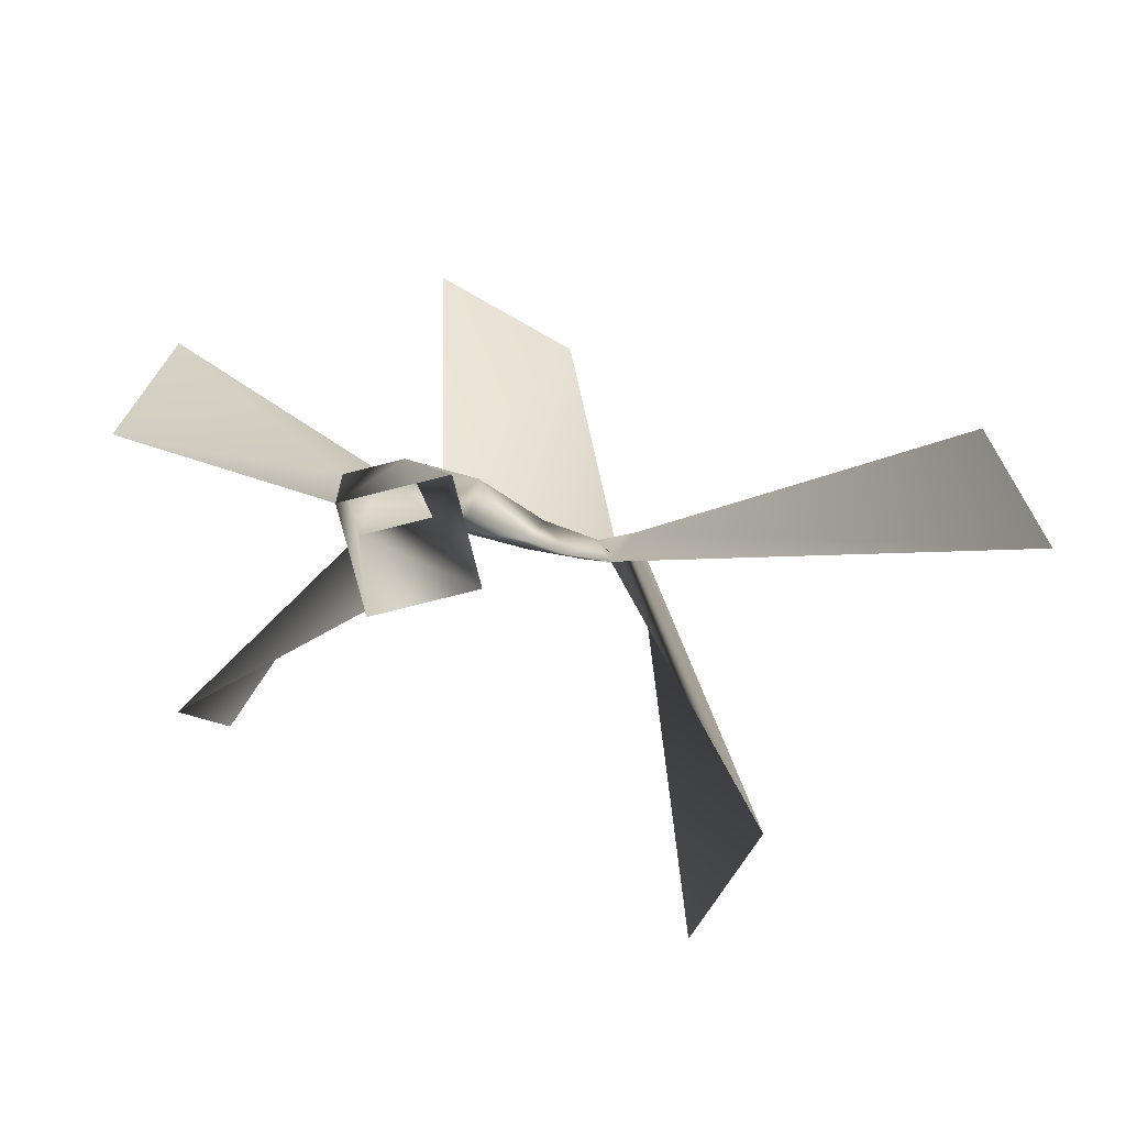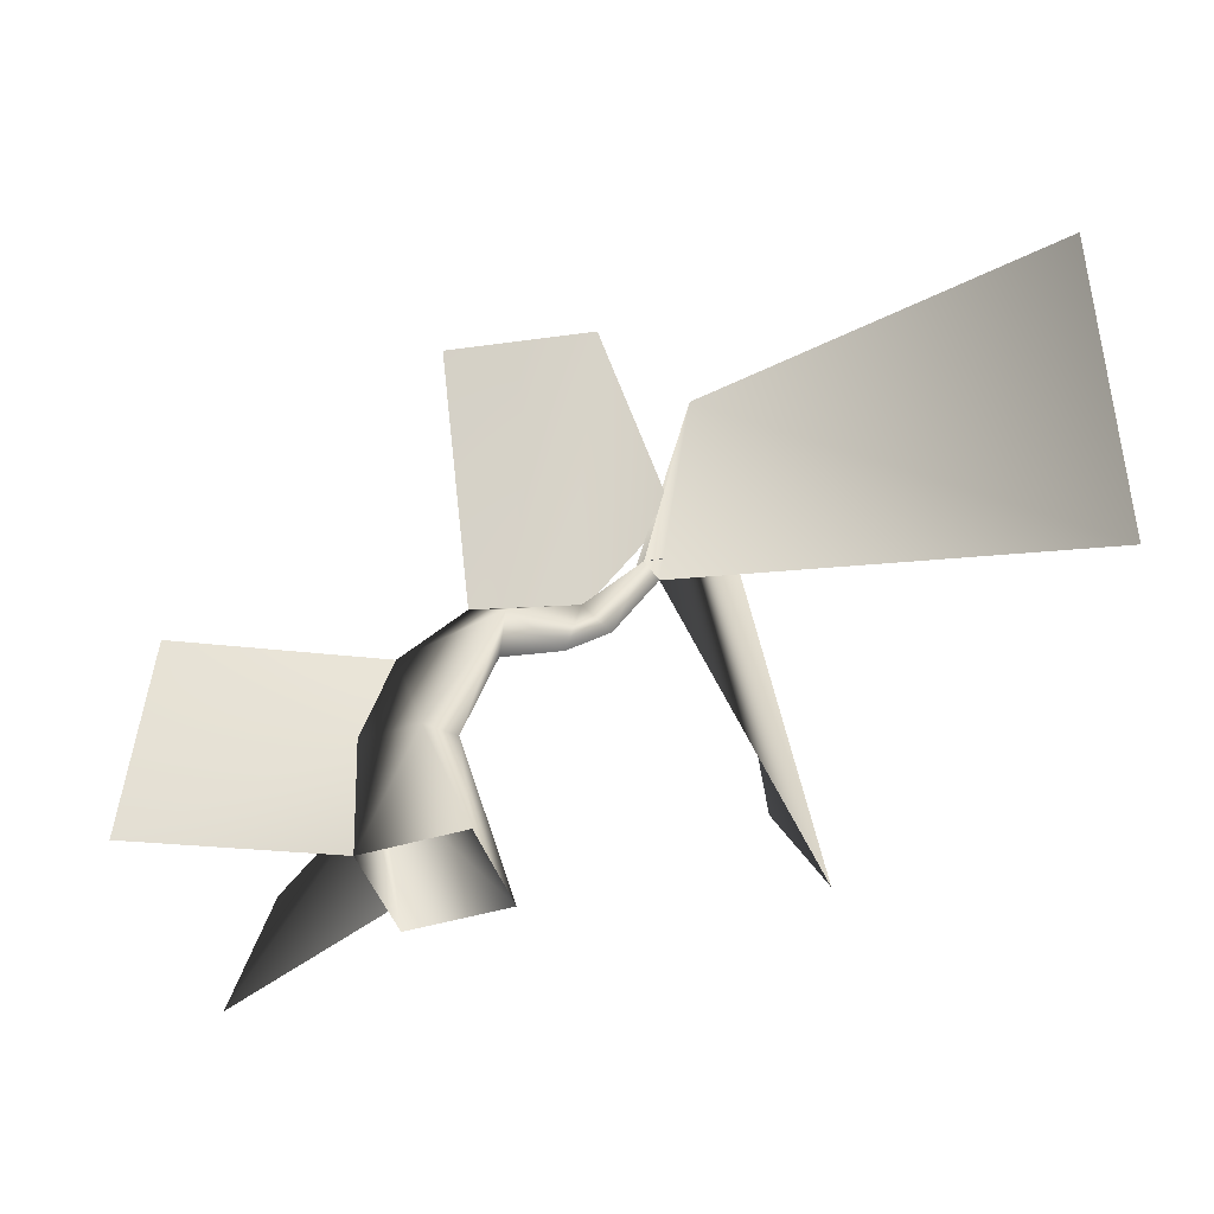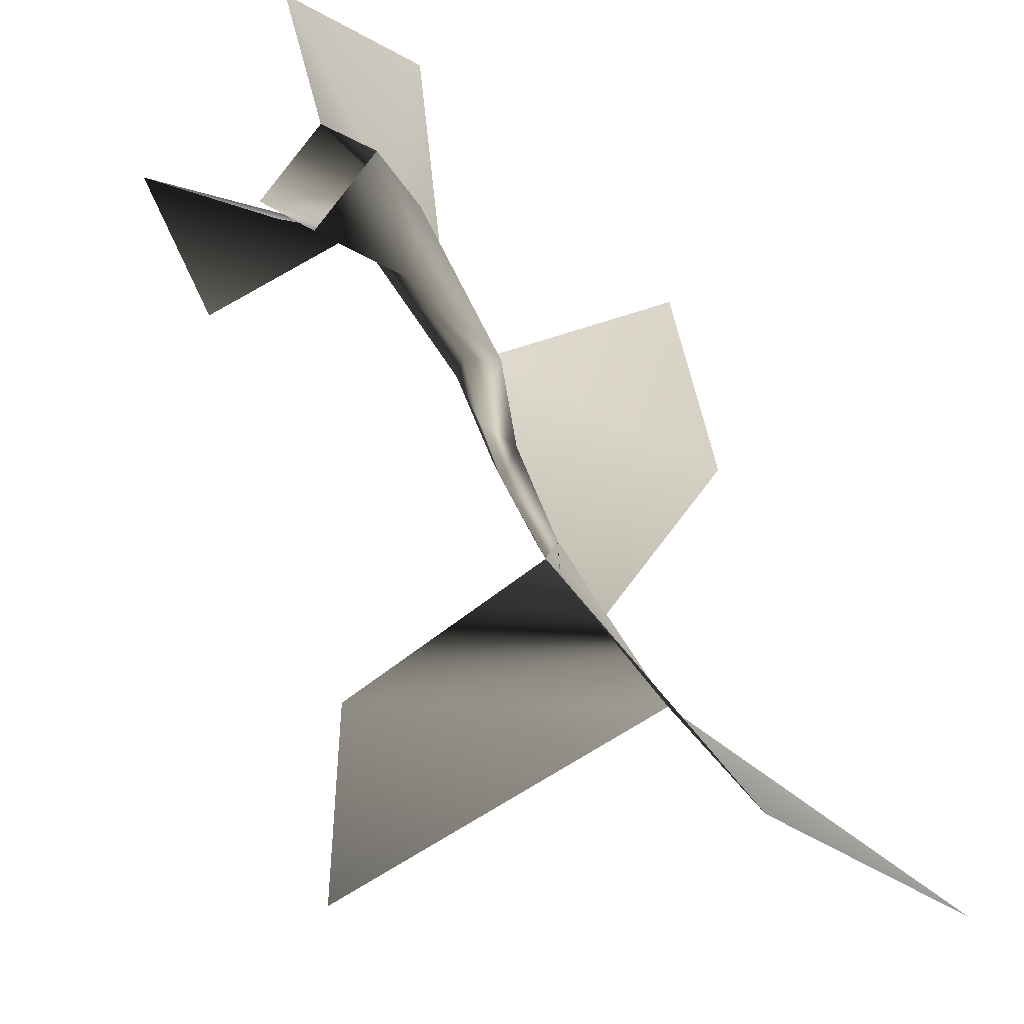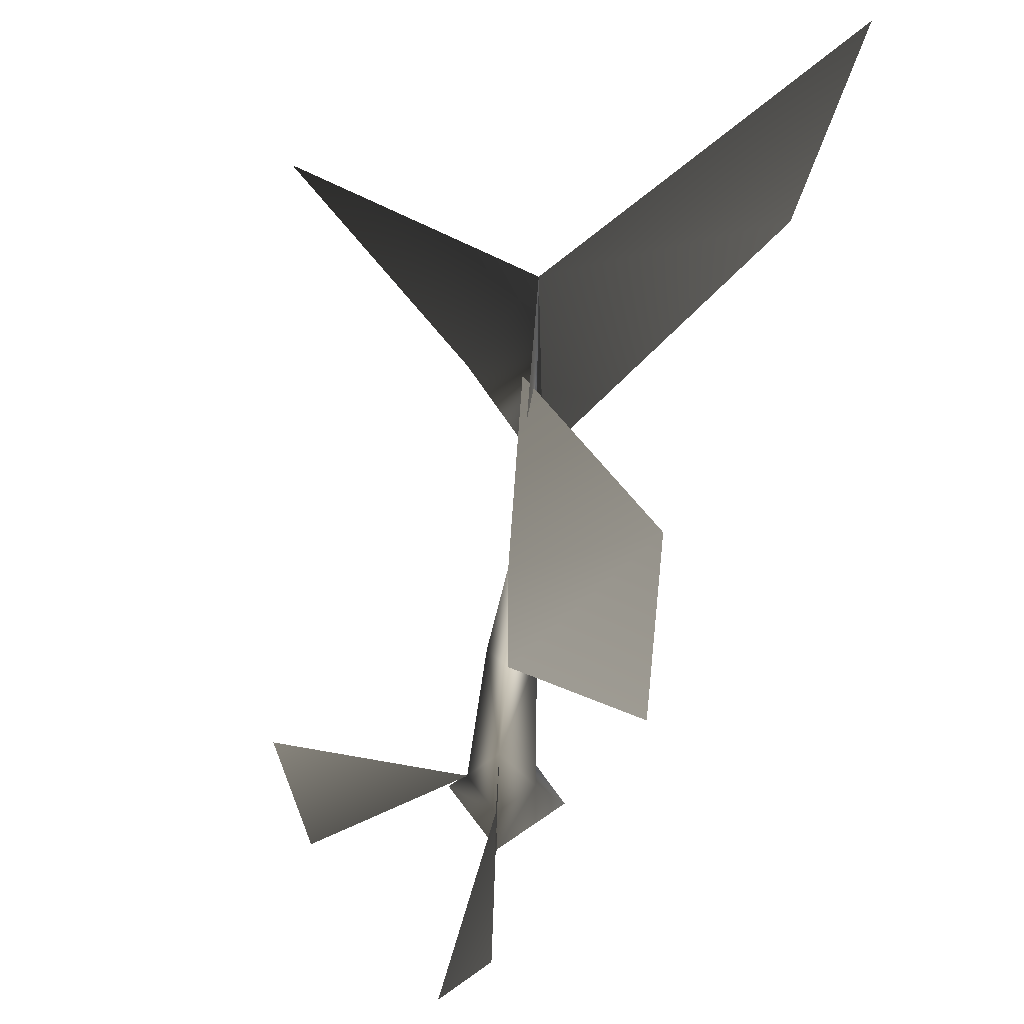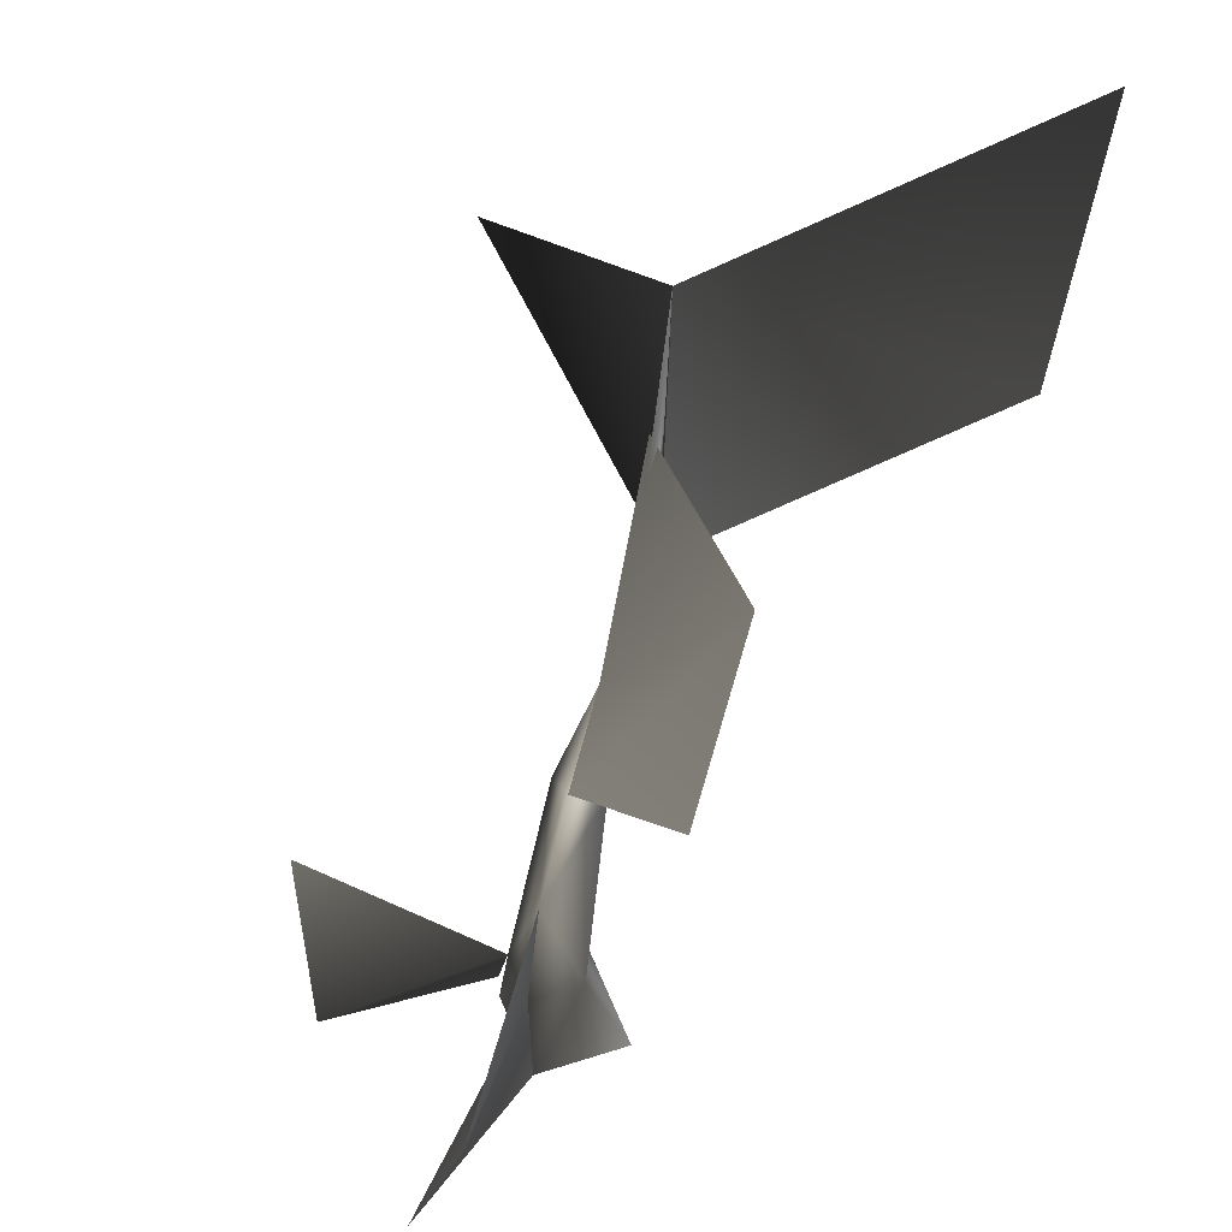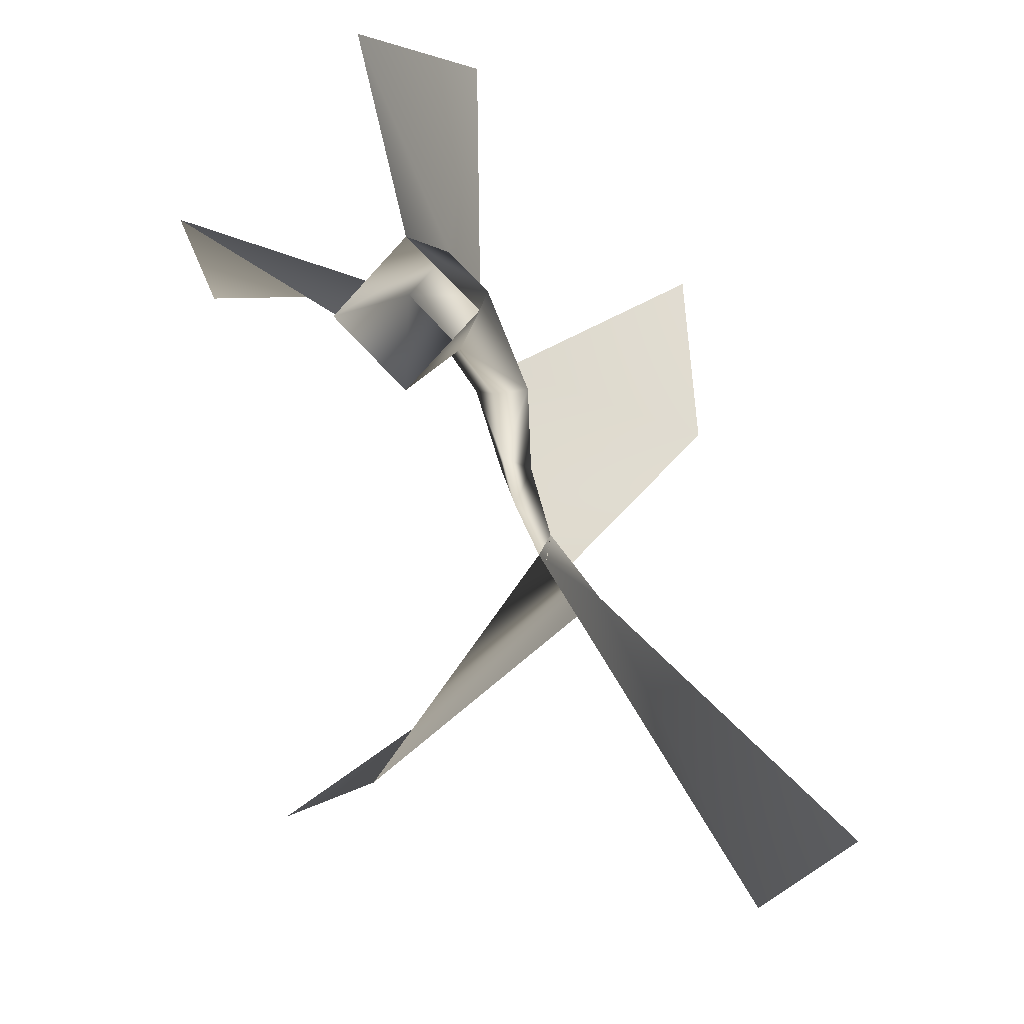
<metadata>
{"format":"obj","ext":"obj","renderer":"f3d","projection":"perspective","resolution":1024,"background":"white","views":[{"elev":-78.1,"azim":59.1,"up":"+Y"},{"elev":-45.6,"azim":64.0,"up":"+Y"},{"elev":-34.3,"azim":31.3,"up":"+Z"},{"elev":60.1,"azim":9.1,"up":"+Y"},{"elev":45.4,"azim":24.6,"up":"+Y"},{"elev":-3.1,"azim":16.7,"up":"+Z"}]}
</metadata>
<code>
v -0.1302 2.835 -1.641
v -0.286 2.866 -1.277
v -0.2417 3.734 -1.9
v -0.8004 -0.4774 -0.1575
v -0.1302 -0.4774 0.5127
v -0.1302 0.698 0.5611
v -0.5089 0.698 0.1825
v -0.1302 -0.4774 -0.8277
v -0.1302 1.075 -0.2851
v -0.1302 2.089 -0.6046
v 0.1346 2.384 -0.5384
v 0.54 -0.4774 -0.1575
v 0.2484 0.698 0.1825
v -0.1302 1.671 0.2925
v -0.395 2.384 -0.5384
v -0.1302 2.421 -1.2
v 0.02561 2.866 -1.277
v -0.1302 2.517 -0.3091
v -0.286 2.866 -1.277
v -0.132 3.993 -2.152
v -0.2417 3.734 -1.9
v -0.01874 3.734 -1.9
v -0.1302 3.692 -2.109
v -2.225 -0.5645 0.7506
v -0.5089 0.698 0.1825
v -0.8004 -0.1855 -0.1575
v -0.1302 0.698 0.5611
v -0.1302 1.671 0.2925
v 0.1044 0.8233 2.269
v -0.5016 -0.698 2.269
v -0.1302 -0.4774 0.5127
v -0.286 2.866 -1.277
v -0.3131 4.881 -2.357
v 1.289 4.881 -0.8079
v -0.1302 2.517 -0.3091
v 1.376 3.743 0.6383
v -0.01874 3.734 -1.9
v -0.1302 3.692 -2.109
v -0.1881 6.385 -2.501
v 2.148 3.615 -5.632
v 2.582 7.357 -5.259
v -1.258 1.848 -4.352
v -0.1881 6.385 -2.501
v -3.204 4.452 -4.897
v -0.2417 3.734 -1.9
v -2.614 1.071 0.2864
g BURNINGMIDTREE01
o BURNINGMIDTREE010
f 1 2 3
f 4 5 6
f 4 6 7
f 8 4 7
f 8 7 9
f 9 7 10
f 11 9 10
f 5 12 13
f 5 13 6
f 6 13 14
f 7 6 14
f 7 14 15
f 10 7 15
f 10 15 16
f 11 10 16
f 11 16 17
f 18 11 17
f 18 17 19
f 17 16 1
f 16 2 1
f 16 15 2
f 15 18 2
f 15 14 18
f 14 11 18
f 14 13 11
f 13 9 11
f 12 9 13
f 12 8 9
f 19 20 21
f 19 17 20
f 20 17 22
f 17 1 22
f 22 1 23
f 1 3 23
o BURNINGMIDTREE011
f 24 25 26
f 27 28 29
f 29 30 27
f 31 27 30
f 32 33 34
f 34 35 32
f 36 35 34
f 37 38 39
f 40 39 38
f 39 40 41
f 42 43 44
f 43 42 38
f 38 45 43
f 25 24 46

</code>
